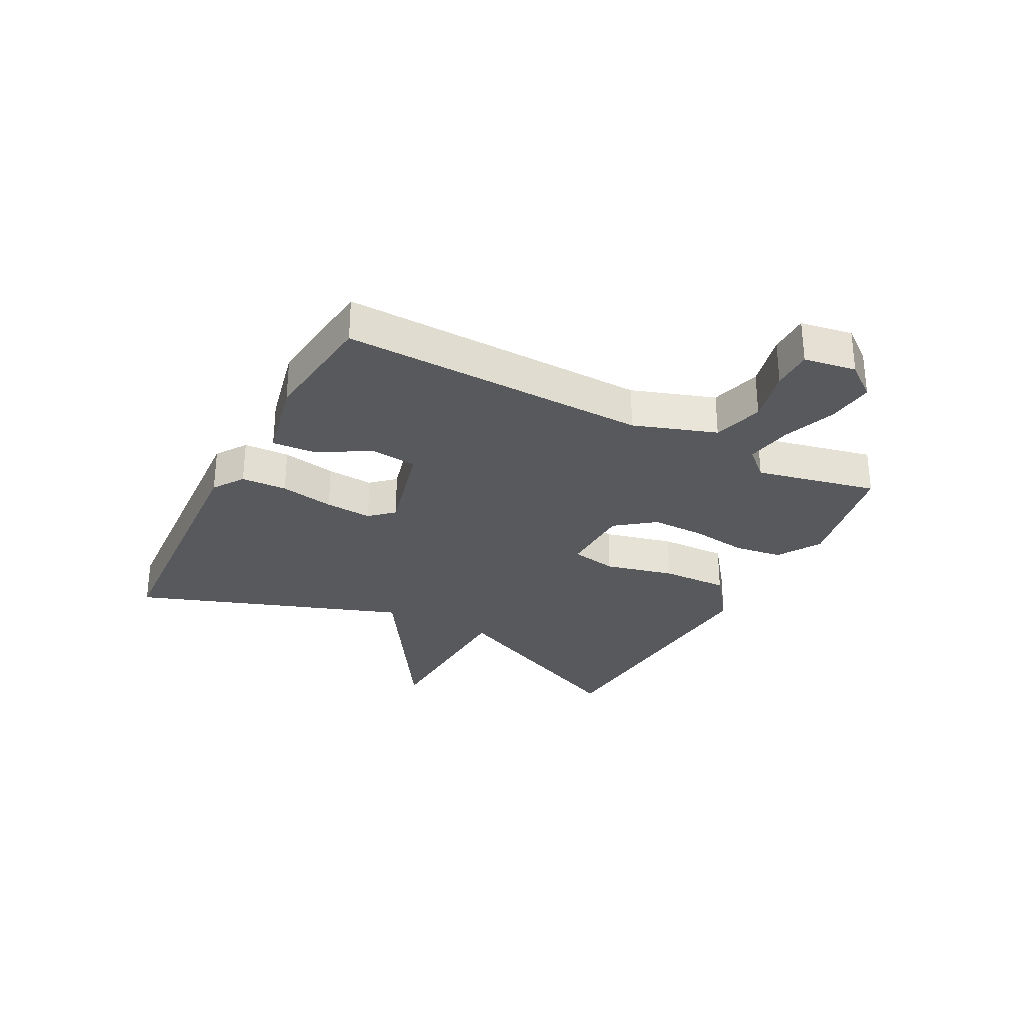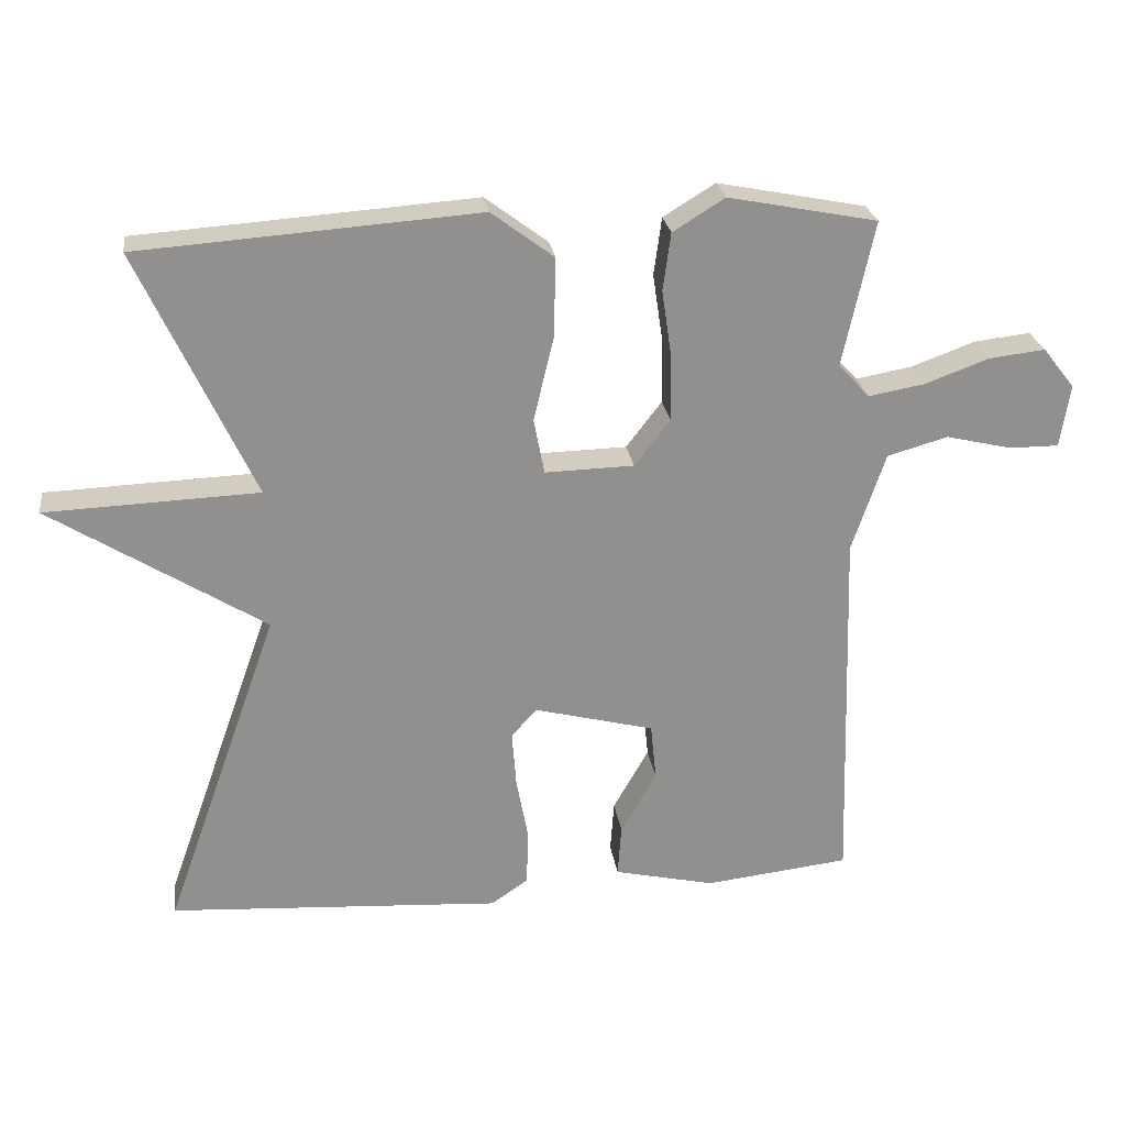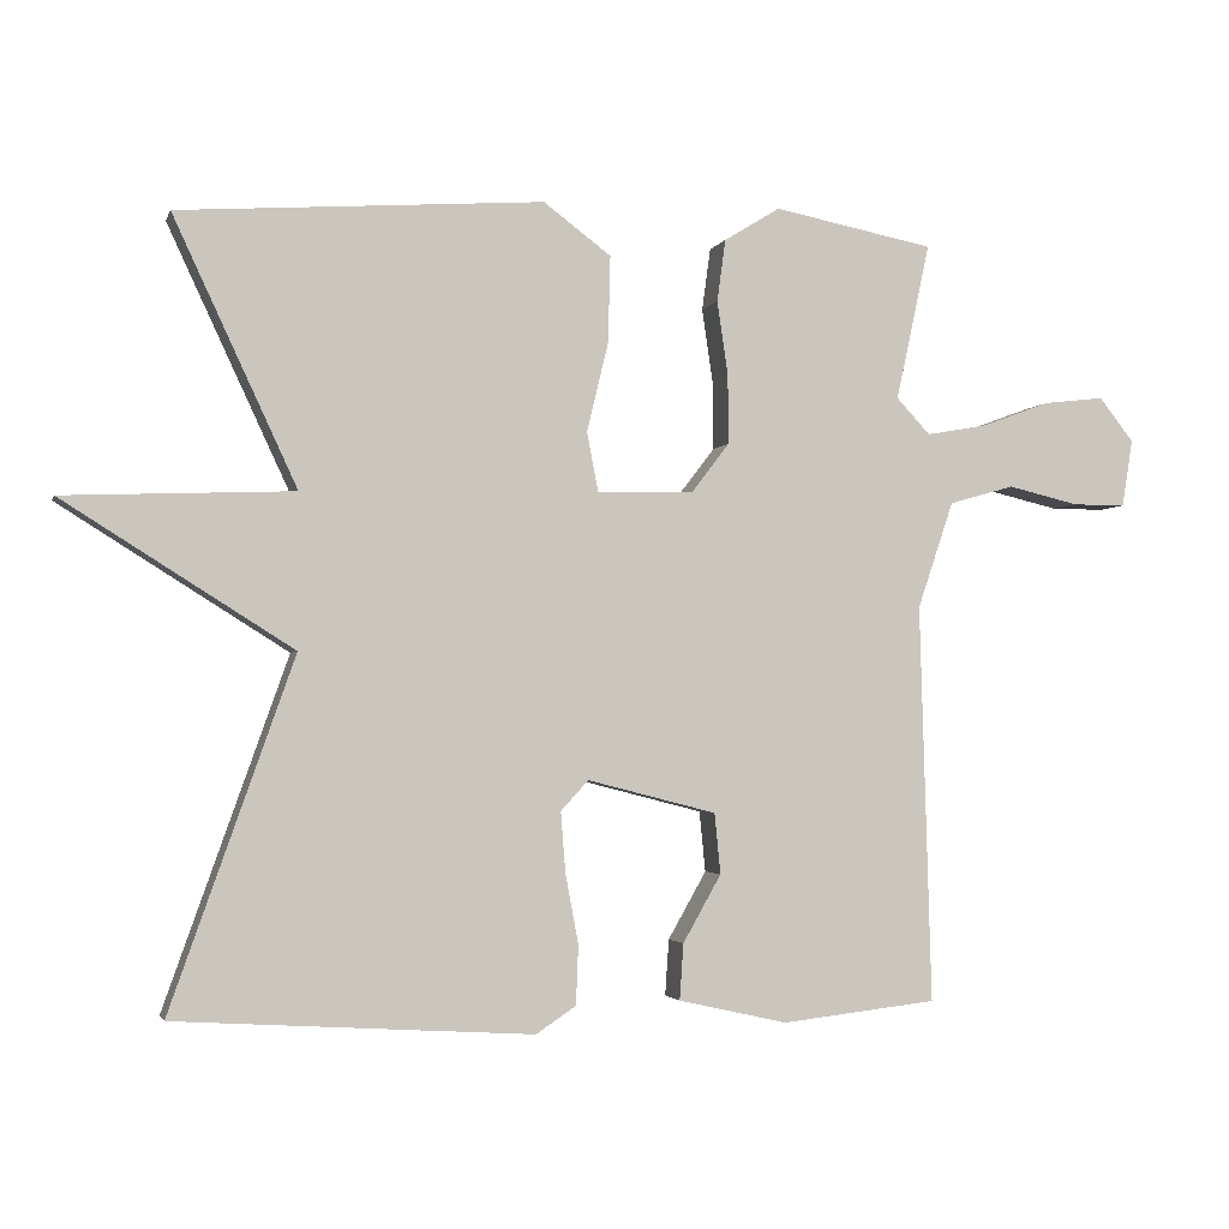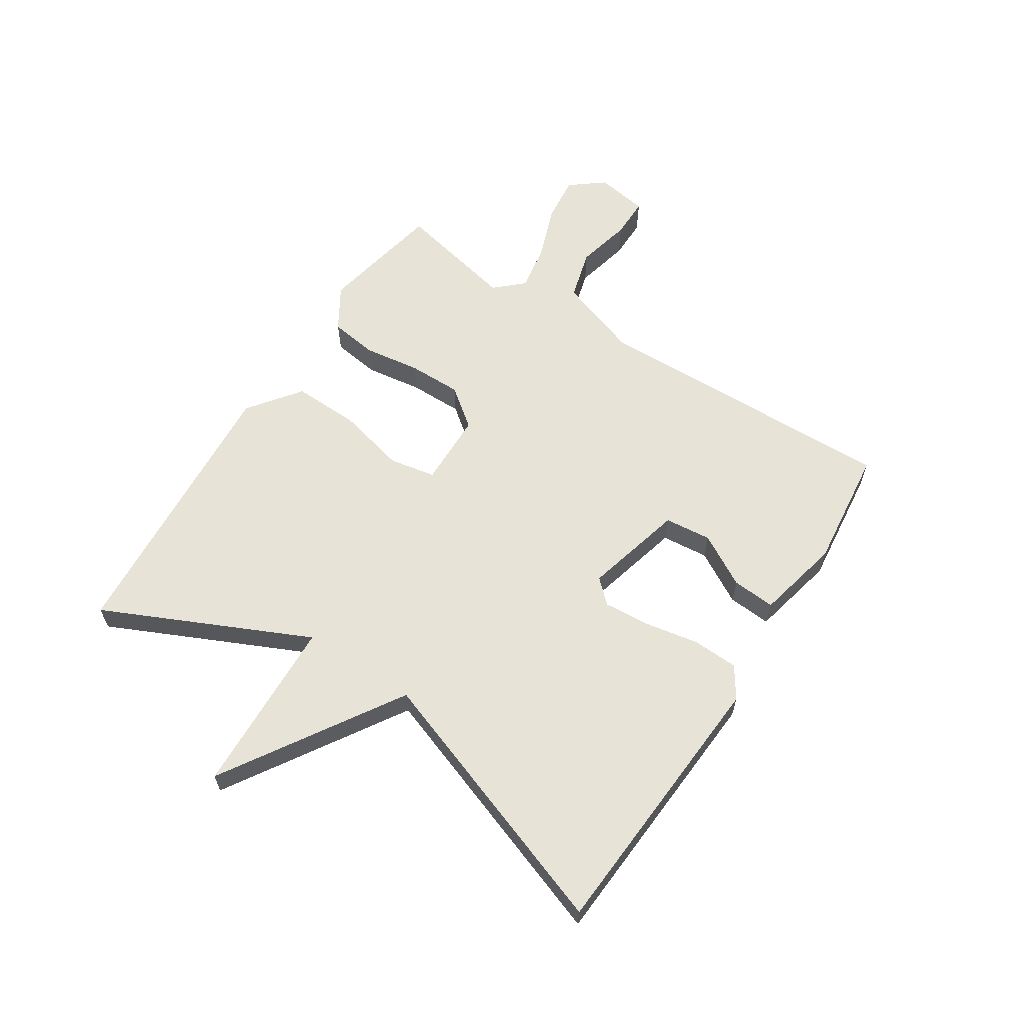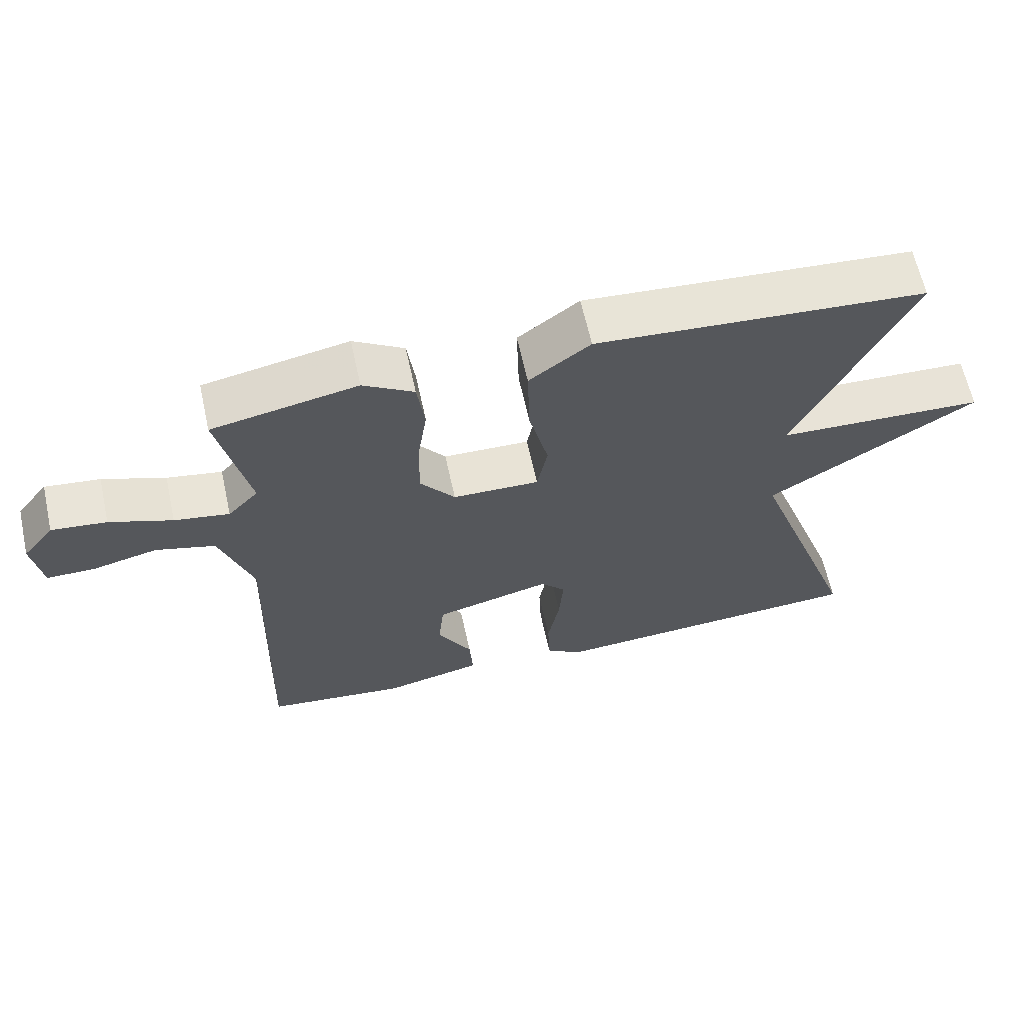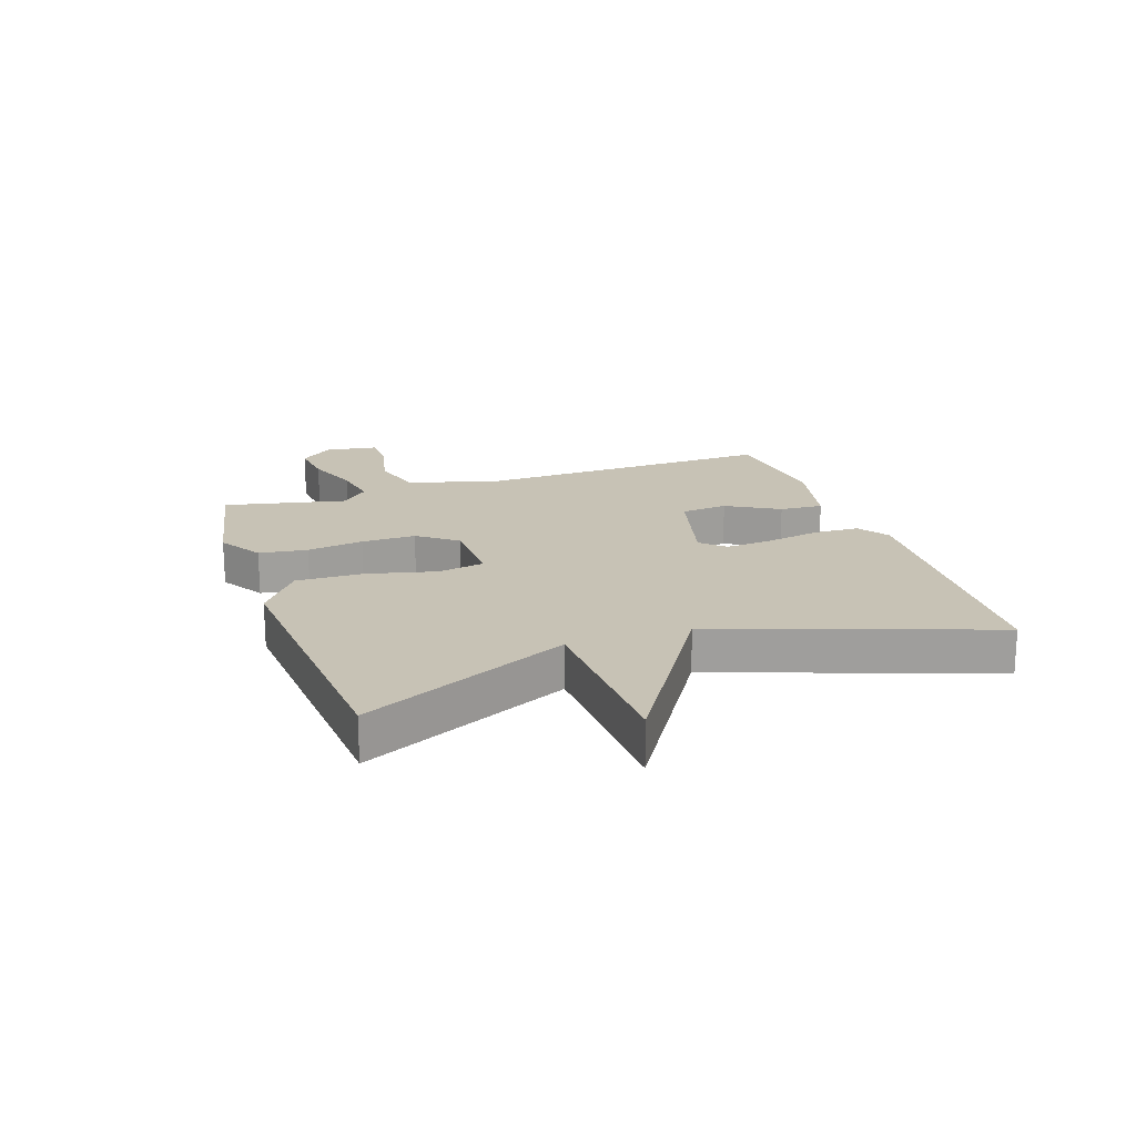
<metadata>
{"format":"obj","ext":"obj","renderer":"f3d","projection":"perspective","resolution":1024,"background":"white","views":[{"elev":-29.5,"azim":-117.6,"up":"+Y"},{"elev":24.7,"azim":172.0,"up":"+Z"},{"elev":-2.6,"azim":165.6,"up":"+Z"},{"elev":61.9,"azim":123.0,"up":"+Y"},{"elev":63.4,"azim":-12.4,"up":"+Z"},{"elev":19.0,"azim":71.1,"up":"+Y"}]}
</metadata>
<code>
v -0.5 0.07 -0.5
v -0.485 0.07 0.019
v -0.532 0.07 0.158
v -0.617 0.07 0.182
v -0.71 0.07 0.16
v -0.779 0.07 0.16
v -0.793 0.07 0.248
v -0.748 0.07 0.305
v -0.669 0.07 0.296
v -0.579 0.07 0.263
v -0.5 0.07 0.249
v -0.456 0.07 0.296
v -0.5 0.07 0.5
v -0.291 0.07 0.541
v -0.218 0.07 0.496
v -0.207 0.07 0.415
v -0.221 0.07 0.32
v -0.222 0.07 0.229
v -0.172 0.07 0.164
v -0.047 0.07 0.161
v -0.032 0.07 0.239
v -0.06 0.07 0.355
v -0.063 0.07 0.468
v 0.025 0.07 0.534
v 0.5 0.07 0.5
v 0.339 0.07 0.154
v 0.638 0.07 0.142
v 0.339 0.07 -0.046
v 0.5 0.07 -0.5
v 0.034 0.07 -0.529
v -0.018 0.07 -0.494
v -0.021 0.07 -0.417
v -0.004 0.07 -0.326
v 0.002 0.07 -0.247
v -0.034 0.07 -0.208
v -0.202 0.07 -0.251
v -0.21 0.07 -0.33
v -0.16 0.07 -0.418
v -0.155 0.07 -0.491
v -0.297 0.07 -0.523
v -0.5 0 -0.5
v -0.485 0 0.019
v -0.532 0 0.158
v -0.617 0 0.182
v -0.71 0 0.16
v -0.779 0 0.16
v -0.793 0 0.248
v -0.748 0 0.305
v -0.669 0 0.296
v -0.579 0 0.263
v -0.5 0 0.249
v -0.456 0 0.296
v -0.5 0 0.5
v -0.291 0 0.541
v -0.218 0 0.496
v -0.207 0 0.415
v -0.221 0 0.32
v -0.222 0 0.229
v -0.172 0 0.164
v -0.047 0 0.161
v -0.032 0 0.239
v -0.06 0 0.355
v -0.063 0 0.468
v 0.025 0 0.534
v 0.5 0 0.5
v 0.339 0 0.154
v 0.638 0 0.142
v 0.339 0 -0.046
v 0.5 0 -0.5
v 0.034 0 -0.529
v -0.018 0 -0.494
v -0.021 0 -0.417
v -0.004 0 -0.326
v 0.002 0 -0.247
v -0.034 0 -0.208
v -0.202 0 -0.251
v -0.21 0 -0.33
v -0.16 0 -0.418
v -0.155 0 -0.491
v -0.297 0 -0.523
f 40 1 2
f 39 40 2
f 38 39 2
f 37 38 2
f 36 37 2 3
f 35 36 3
f 31 32 33
f 30 31 33
f 29 30 33
f 28 29 33
f 28 33 34
f 28 34 35
f 27 28 35
f 26 27 35
f 24 25 26
f 23 24 26
f 22 23 26
f 21 22 26
f 20 21 26 35
f 15 16 17
f 14 15 17
f 13 14 17
f 12 13 17
f 11 12 17 18
f 8 9 10
f 7 8 10
f 6 7 10
f 5 6 10
f 4 5 10
f 3 4 10 11
f 19 20 35 3
f 3 11 18 19
f 42 41 80
f 42 80 79
f 42 79 78
f 42 78 77
f 43 42 77 76
f 43 76 75
f 73 72 71
f 73 71 70
f 73 70 69
f 73 69 68
f 74 73 68
f 75 74 68
f 75 68 67
f 75 67 66
f 66 65 64
f 66 64 63
f 66 63 62
f 66 62 61
f 75 66 61 60
f 57 56 55
f 57 55 54
f 57 54 53
f 57 53 52
f 58 57 52 51
f 50 49 48
f 50 48 47
f 50 47 46
f 50 46 45
f 50 45 44
f 51 50 44 43
f 43 75 60 59
f 59 58 51 43
f 1 41 42 2
f 2 42 43 3
f 3 43 44 4
f 4 44 45 5
f 5 45 46 6
f 6 46 47 7
f 7 47 48 8
f 8 48 49 9
f 9 49 50 10
f 10 50 51 11
f 11 51 52 12
f 12 52 53 13
f 13 53 54 14
f 14 54 55 15
f 15 55 56 16
f 16 56 57 17
f 17 57 58 18
f 18 58 59 19
f 19 59 60 20
f 20 60 61 21
f 21 61 62 22
f 22 62 63 23
f 23 63 64 24
f 24 64 65 25
f 25 65 66 26
f 26 66 67 27
f 27 67 68 28
f 28 68 69 29
f 29 69 70 30
f 30 70 71 31
f 31 71 72 32
f 32 72 73 33
f 33 73 74 34
f 34 74 75 35
f 35 75 76 36
f 36 76 77 37
f 37 77 78 38
f 38 78 79 39
f 39 79 80 40
f 40 80 41 1

</code>
